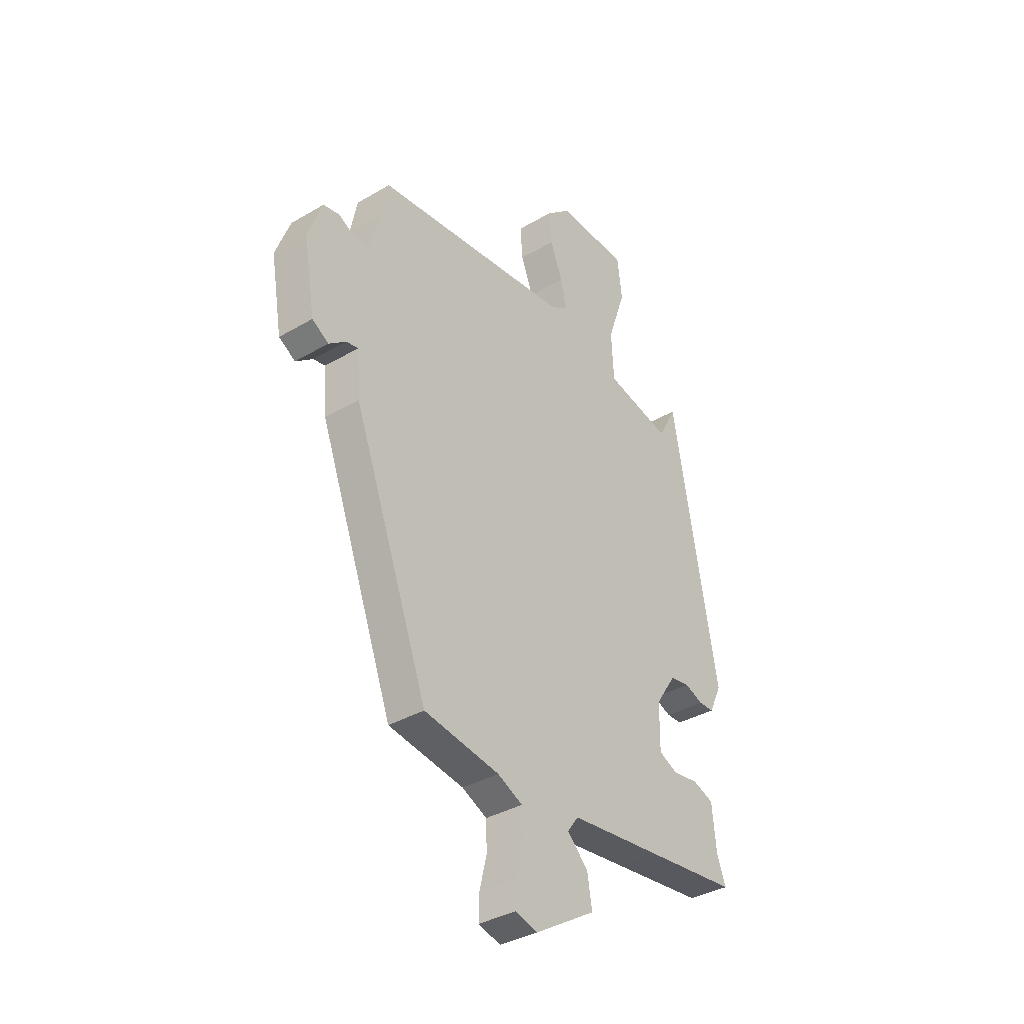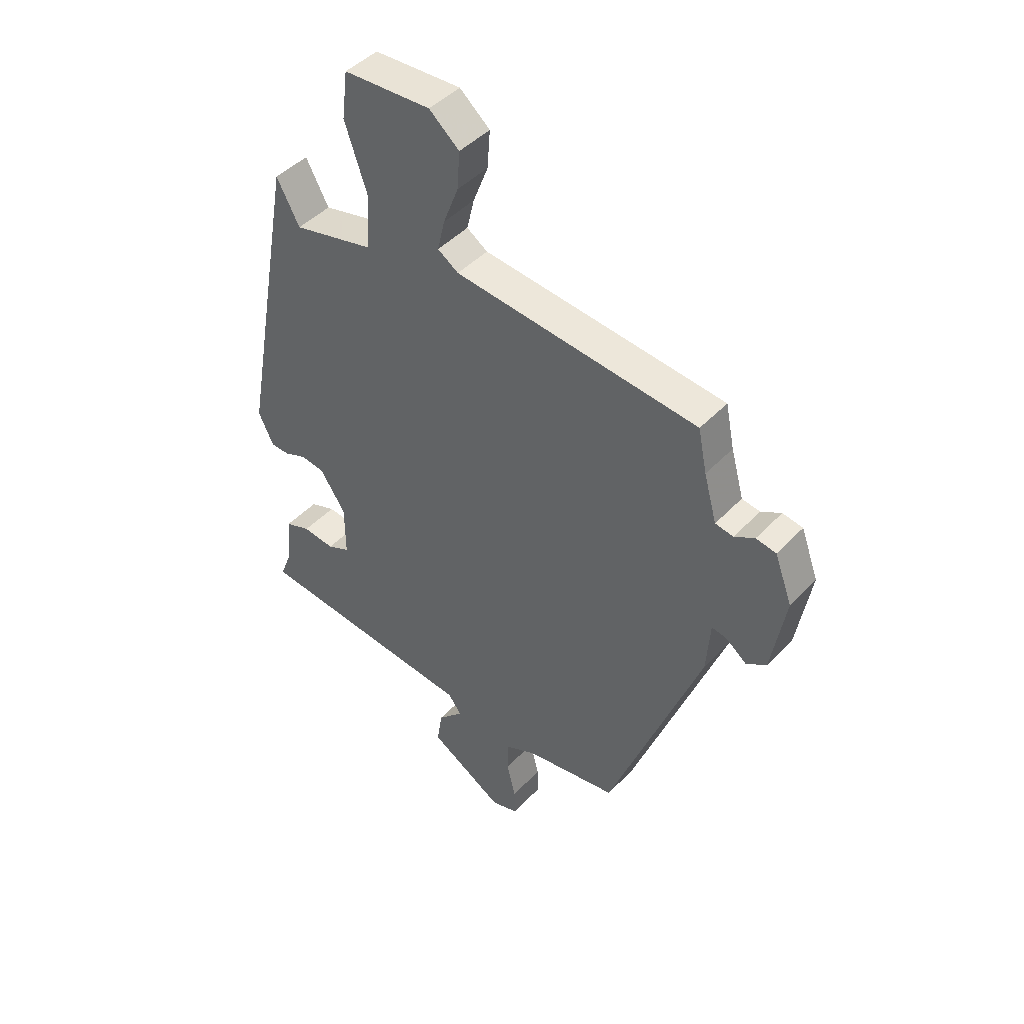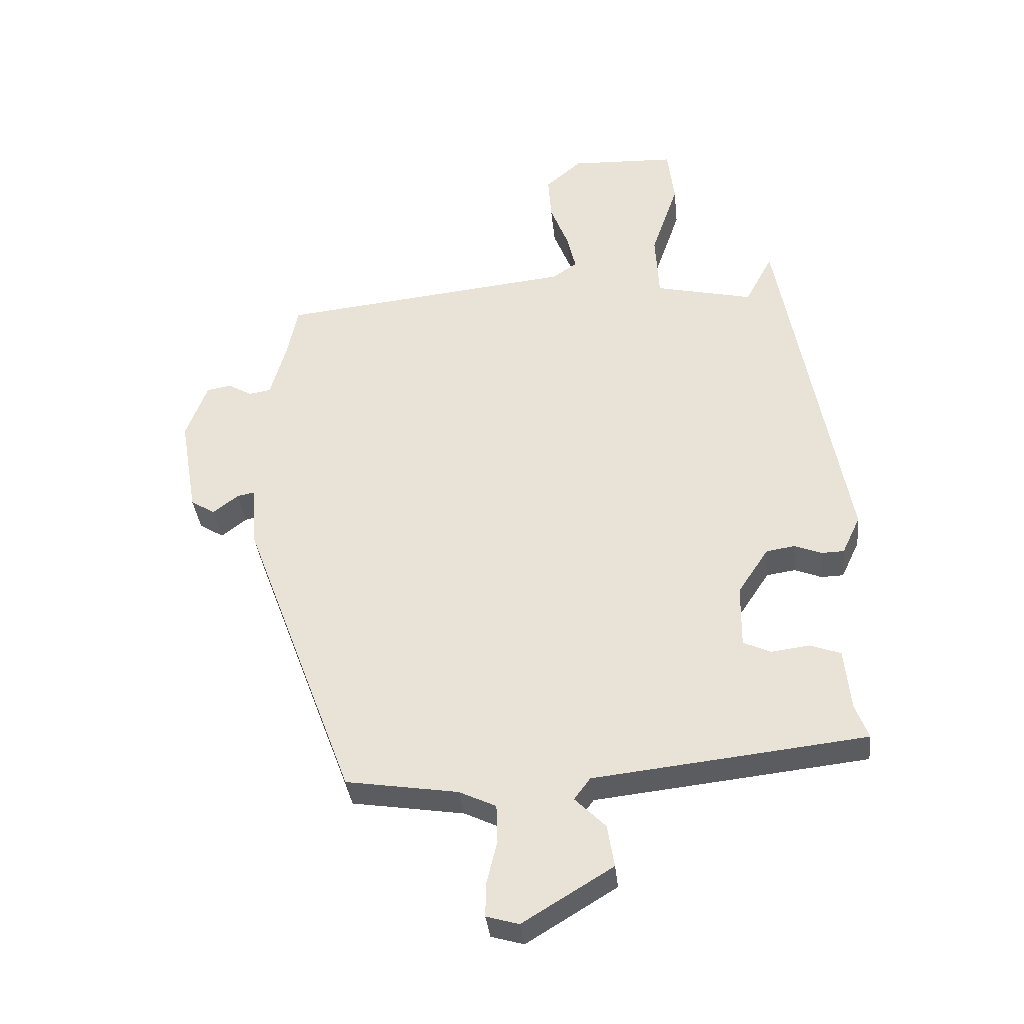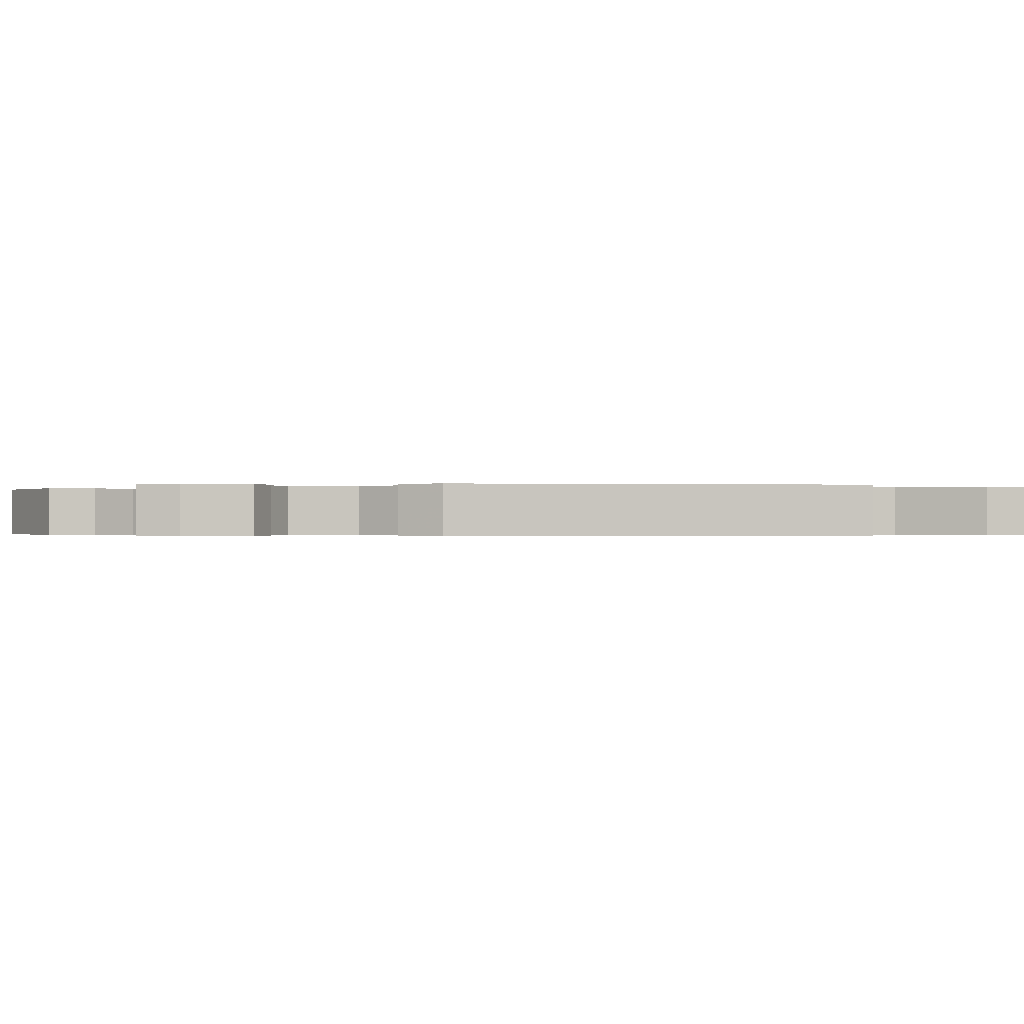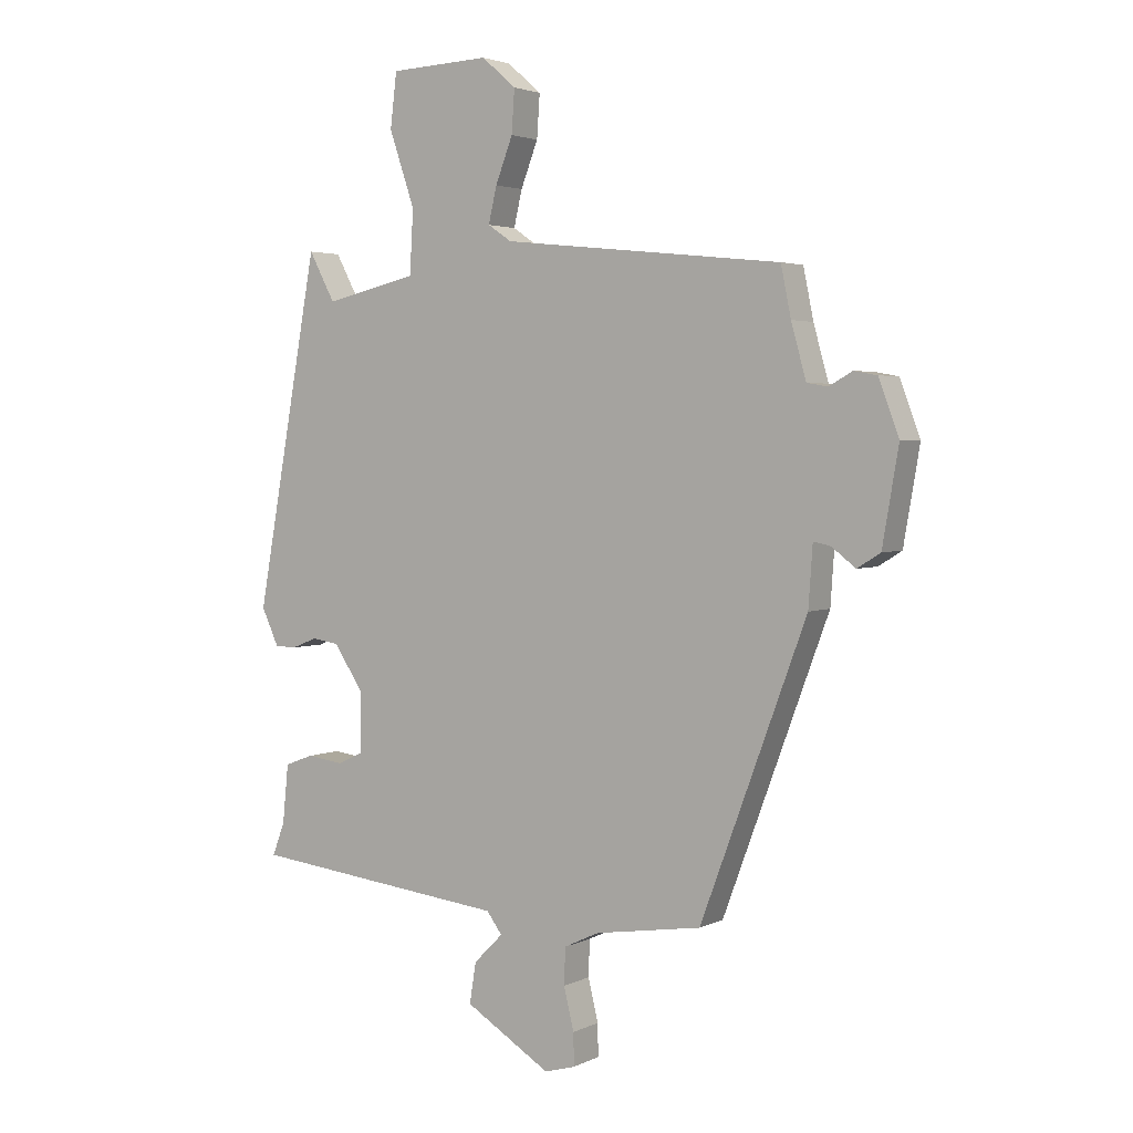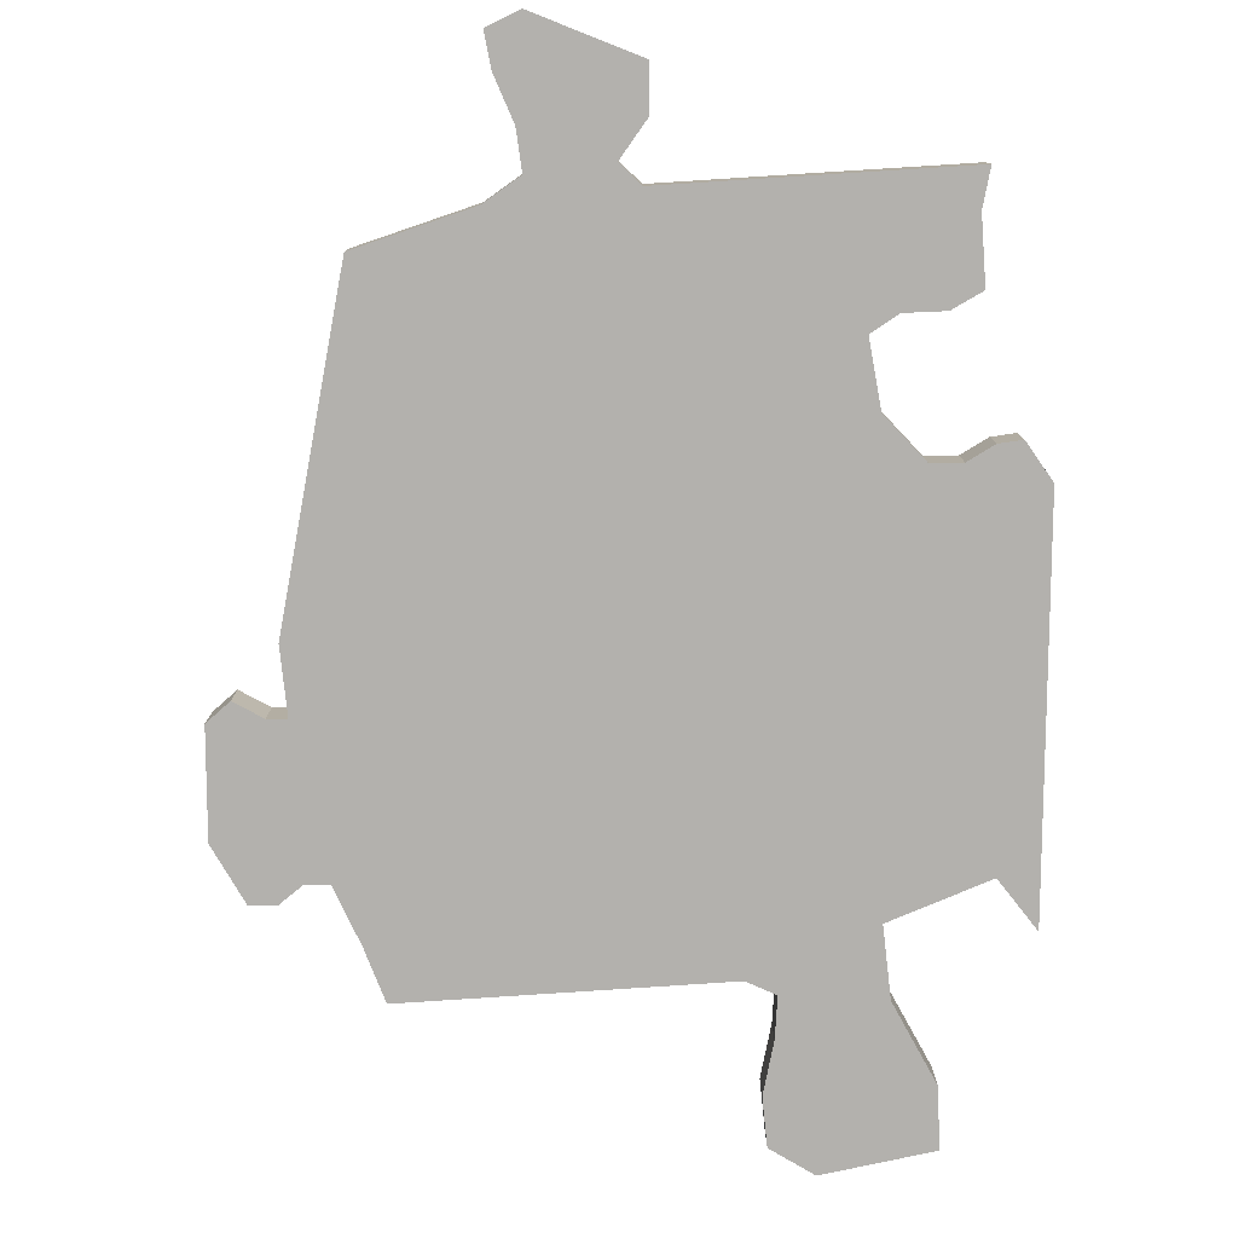
<metadata>
{"format":"obj","ext":"obj","renderer":"f3d","projection":"perspective","resolution":1024,"background":"white","views":[{"elev":-36.0,"azim":127.7,"up":"+Z"},{"elev":44.9,"azim":39.8,"up":"+Z"},{"elev":-36.1,"azim":-174.0,"up":"+Z"},{"elev":-0.3,"azim":-89.3,"up":"+Y"},{"elev":3.1,"azim":33.0,"up":"+Z"},{"elev":-79.2,"azim":-170.1,"up":"+Y"}]}
</metadata>
<code>
v 0.331 0.07 -0.49
v 0.152 0.07 -0.518
v 0.093 0.07 -0.546
v 0.091 0.07 -0.607
v 0.108 0.07 -0.677
v 0.109 0.07 -0.731
v 0.057 0.07 -0.746
v -0.087 0.07 -0.658
v -0.076 0.07 -0.59
v -0.027 0.07 -0.541
v -0.053 0.07 -0.506
v -0.271 0.07 -0.482
v -0.487 0.07 -0.458
v -0.466 0.07 -0.403
v -0.456 0.07 -0.304
v -0.407 0.07 -0.286
v -0.346 0.07 -0.294
v -0.302 0.07 -0.274
v -0.303 0.07 -0.173
v -0.352 0.07 -0.099
v -0.398 0.07 -0.092
v -0.441 0.07 -0.109
v -0.477 0.07 -0.108
v -0.506 0.07 -0.046
v -0.4 0.07 0.539
v -0.356 0.07 0.457
v -0.2 0.07 0.493
v -0.194 0.07 0.599
v -0.237 0.07 0.725
v -0.226 0.07 0.816
v -0.058 0.07 0.823
v 0 0.07 0.773
v -0.005 0.07 0.701
v -0.034 0.07 0.626
v -0.048 0.07 0.566
v -0.008 0.07 0.539
v 0.462 0.07 0.489
v 0.479 0.07 0.406
v 0.504 0.07 0.316
v 0.539 0.07 0.31
v 0.578 0.07 0.332
v 0.617 0.07 0.325
v 0.651 0.07 0.234
v 0.624 0.07 0.076
v 0.585 0.07 0.052
v 0.545 0.07 0.083
v 0.516 0.07 0.089
v 0.509 0.07 -0.012
v 0.331 0 -0.49
v 0.152 0 -0.518
v 0.093 0 -0.546
v 0.091 0 -0.607
v 0.108 0 -0.677
v 0.109 0 -0.731
v 0.057 0 -0.746
v -0.087 0 -0.658
v -0.076 0 -0.59
v -0.027 0 -0.541
v -0.053 0 -0.506
v -0.271 0 -0.482
v -0.487 0 -0.458
v -0.466 0 -0.403
v -0.456 0 -0.304
v -0.407 0 -0.286
v -0.346 0 -0.294
v -0.302 0 -0.274
v -0.303 0 -0.173
v -0.352 0 -0.099
v -0.398 0 -0.092
v -0.441 0 -0.109
v -0.477 0 -0.108
v -0.506 0 -0.046
v -0.4 0 0.539
v -0.356 0 0.457
v -0.2 0 0.493
v -0.194 0 0.599
v -0.237 0 0.725
v -0.226 0 0.816
v -0.058 0 0.823
v 0 0 0.773
v -0.005 0 0.701
v -0.034 0 0.626
v -0.048 0 0.566
v -0.008 0 0.539
v 0.462 0 0.489
v 0.479 0 0.406
v 0.504 0 0.316
v 0.539 0 0.31
v 0.578 0 0.332
v 0.617 0 0.325
v 0.651 0 0.234
v 0.624 0 0.076
v 0.585 0 0.052
v 0.545 0 0.083
v 0.516 0 0.089
v 0.509 0 -0.012
f 47 48 1 2
f 44 45 46
f 43 44 46
f 42 43 46
f 41 42 46
f 40 41 46
f 39 40 46 47
f 47 2 3
f 39 47 3
f 38 39 3
f 36 37 38 3
f 32 33 34
f 31 32 34
f 30 31 34
f 29 30 34
f 28 29 34
f 27 28 34 35
f 24 25 26
f 23 24 26
f 22 23 26
f 21 22 26
f 20 21 26 27
f 36 3 4
f 35 36 4
f 27 35 4
f 20 27 4
f 19 20 4
f 14 15 16 17
f 14 17 18
f 13 14 18
f 12 13 18
f 11 12 18
f 8 9 10
f 7 8 10
f 6 7 10
f 5 6 10
f 4 5 10
f 4 10 11
f 4 11 18 19
f 50 49 96 95
f 94 93 92
f 94 92 91
f 94 91 90
f 94 90 89
f 94 89 88
f 95 94 88 87
f 51 50 95
f 51 95 87
f 51 87 86
f 51 86 85 84
f 82 81 80
f 82 80 79
f 82 79 78
f 82 78 77
f 82 77 76
f 83 82 76 75
f 74 73 72
f 74 72 71
f 74 71 70
f 74 70 69
f 75 74 69 68
f 52 51 84
f 52 84 83
f 52 83 75
f 52 75 68
f 52 68 67
f 65 64 63 62
f 66 65 62
f 66 62 61
f 66 61 60
f 66 60 59
f 58 57 56
f 58 56 55
f 58 55 54
f 58 54 53
f 58 53 52
f 59 58 52
f 67 66 59 52
f 1 49 50 2
f 2 50 51 3
f 3 51 52 4
f 4 52 53 5
f 5 53 54 6
f 6 54 55 7
f 7 55 56 8
f 8 56 57 9
f 9 57 58 10
f 10 58 59 11
f 11 59 60 12
f 12 60 61 13
f 13 61 62 14
f 14 62 63 15
f 15 63 64 16
f 16 64 65 17
f 17 65 66 18
f 18 66 67 19
f 19 67 68 20
f 20 68 69 21
f 21 69 70 22
f 22 70 71 23
f 23 71 72 24
f 24 72 73 25
f 25 73 74 26
f 26 74 75 27
f 27 75 76 28
f 28 76 77 29
f 29 77 78 30
f 30 78 79 31
f 31 79 80 32
f 32 80 81 33
f 33 81 82 34
f 34 82 83 35
f 35 83 84 36
f 36 84 85 37
f 37 85 86 38
f 38 86 87 39
f 39 87 88 40
f 40 88 89 41
f 41 89 90 42
f 42 90 91 43
f 43 91 92 44
f 44 92 93 45
f 45 93 94 46
f 46 94 95 47
f 47 95 96 48
f 48 96 49 1

</code>
